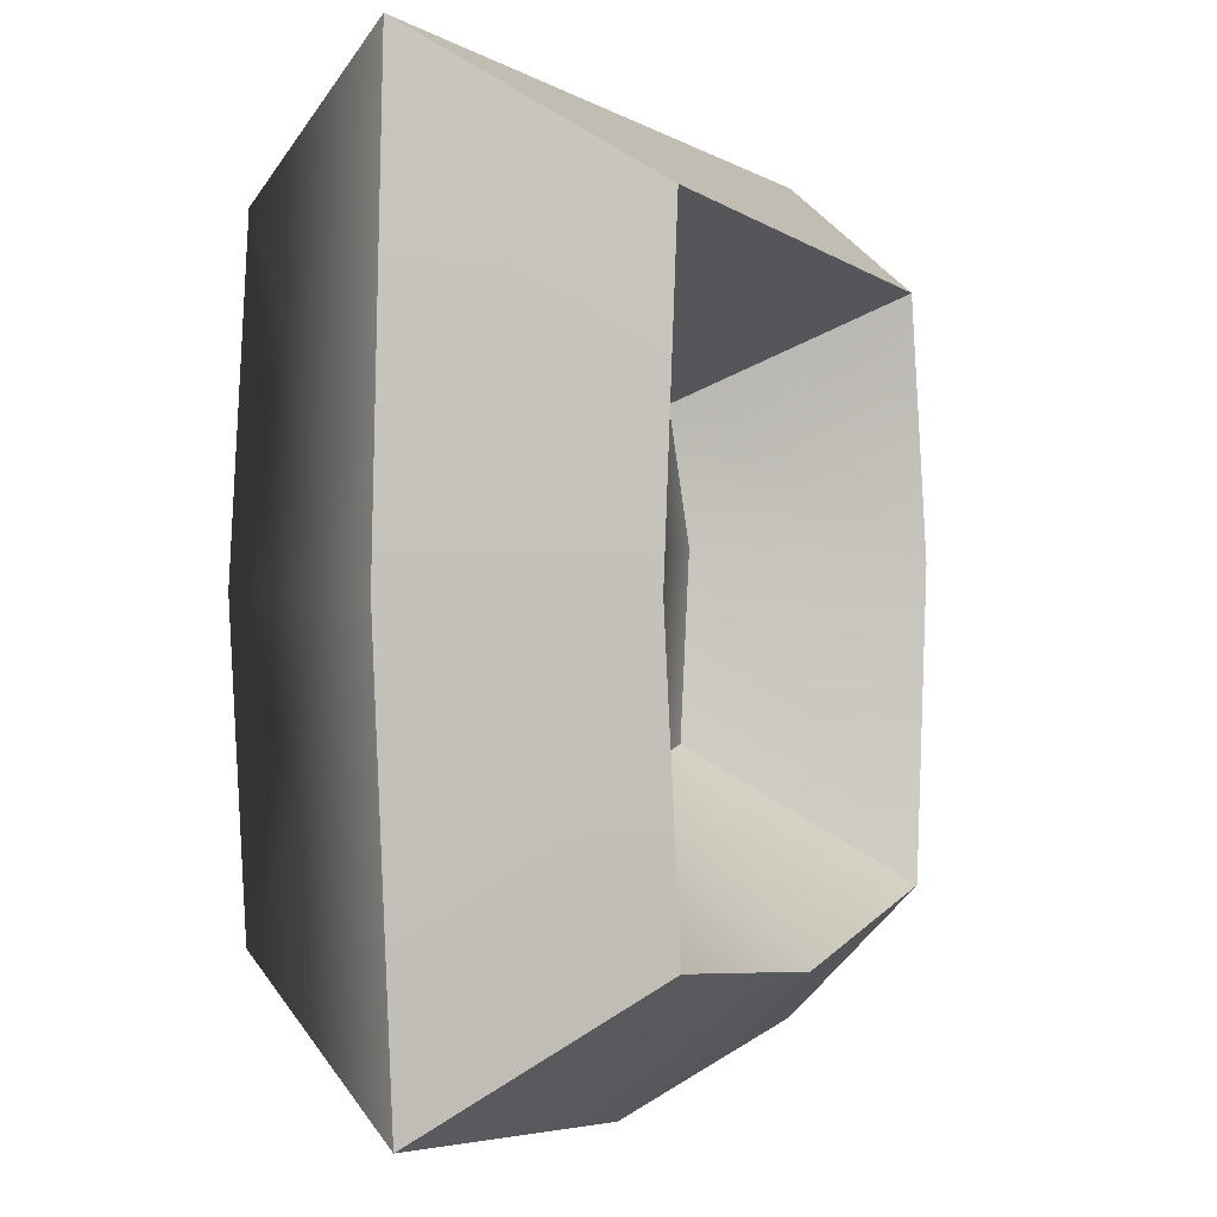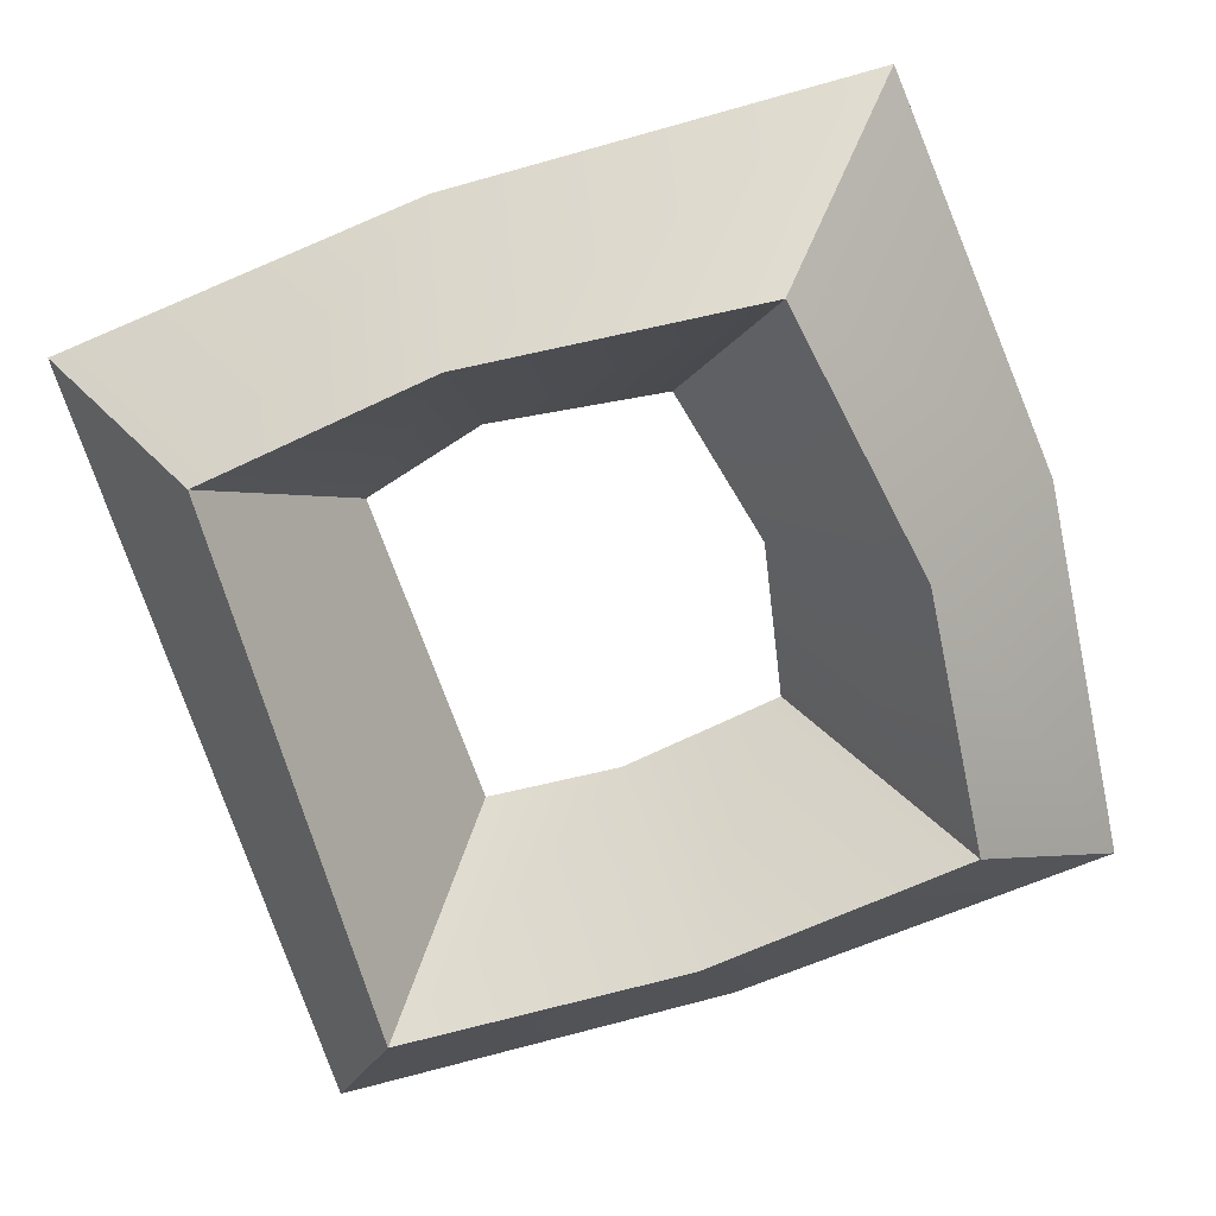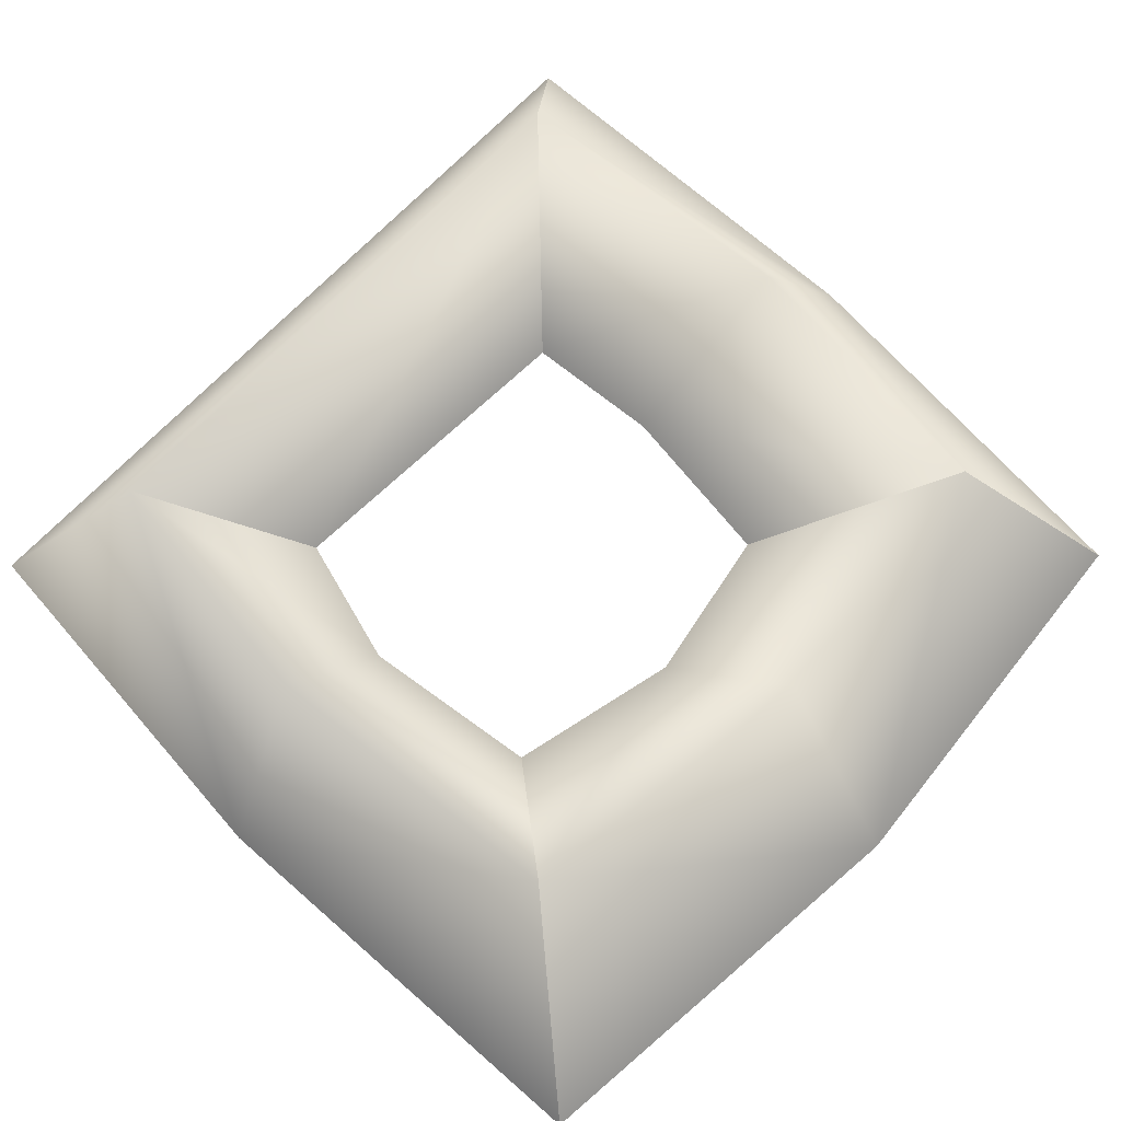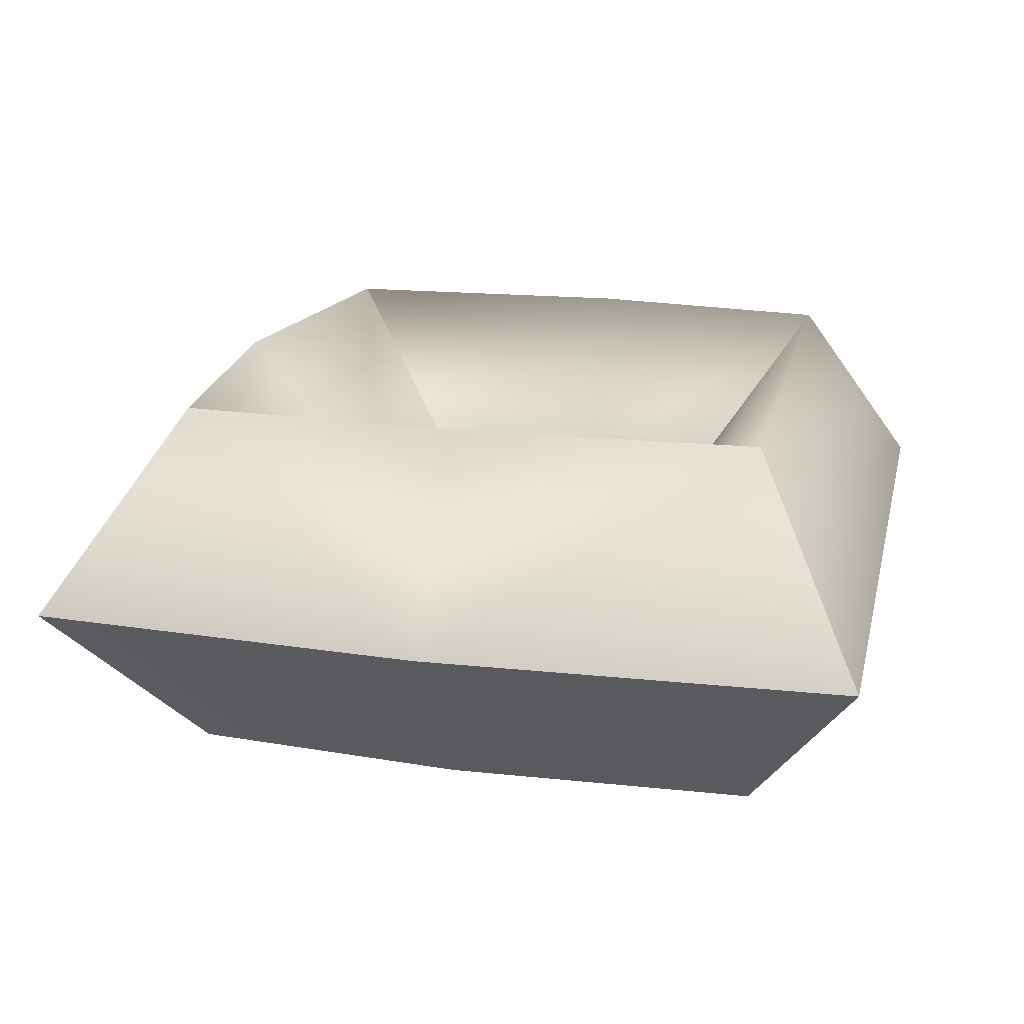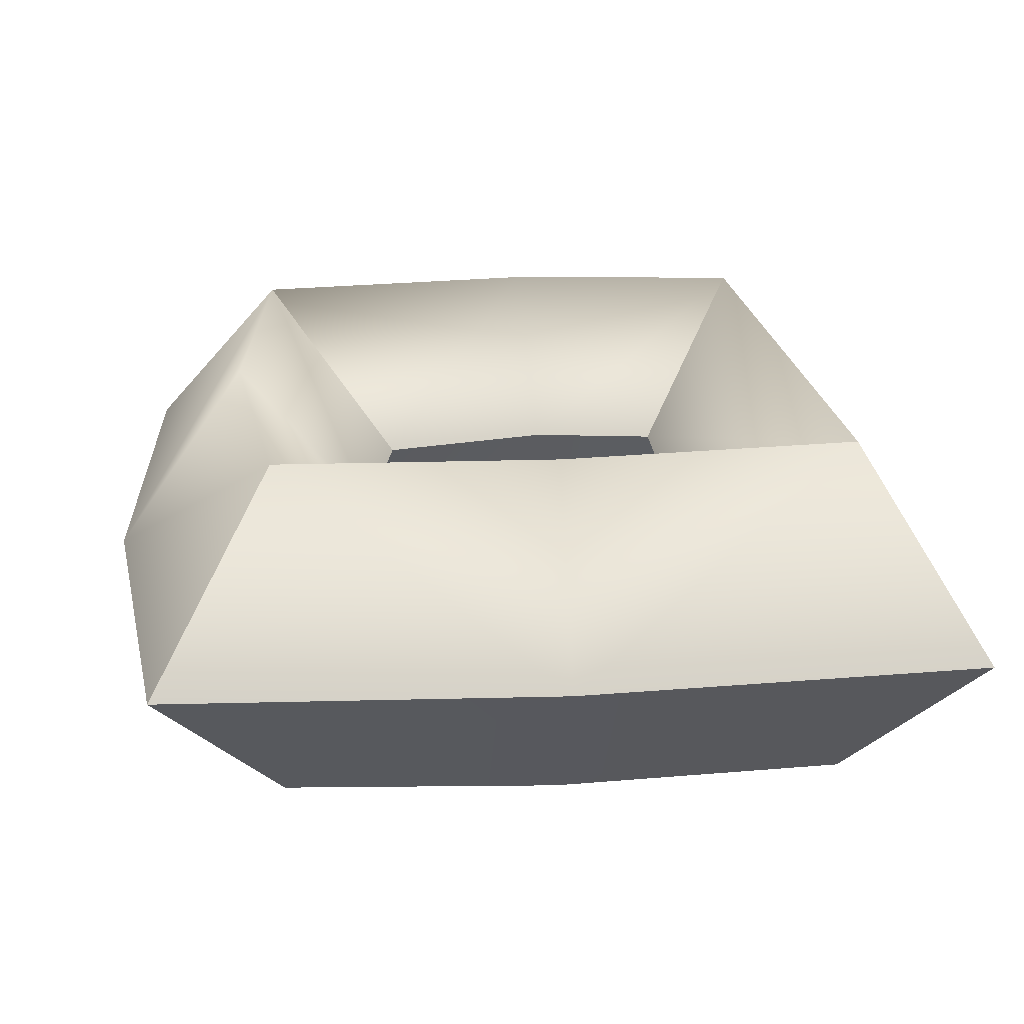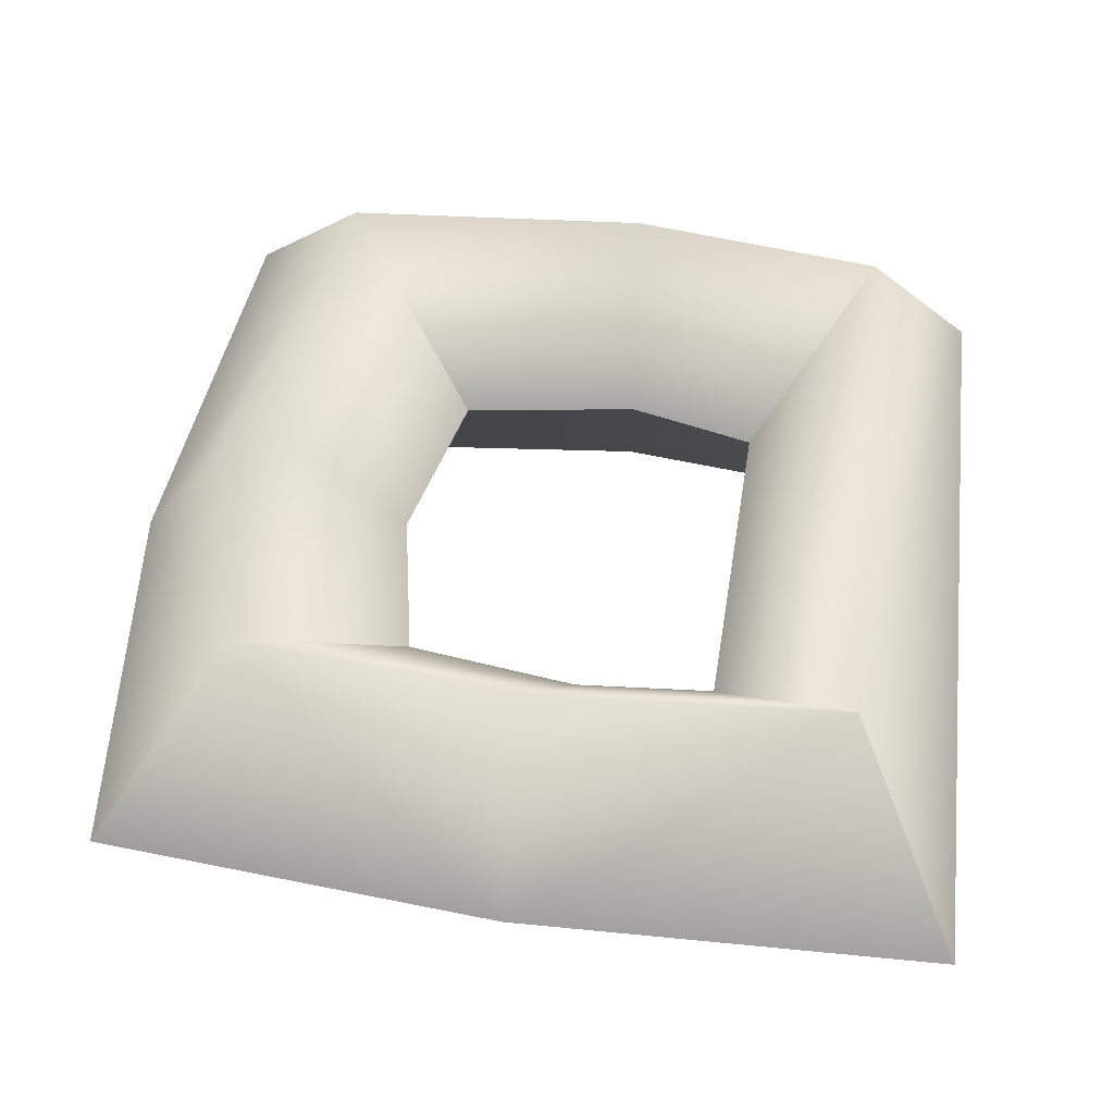
<metadata>
{"format":"obj","ext":"obj","renderer":"f3d","projection":"perspective","resolution":1024,"background":"white","views":[{"elev":1.2,"azim":-65.6,"up":"+Z"},{"elev":-68.2,"azim":109.3,"up":"+Y"},{"elev":67.1,"azim":135.2,"up":"+Y"},{"elev":18.2,"azim":-75.4,"up":"+Y"},{"elev":22.8,"azim":-95.5,"up":"+Y"},{"elev":50.7,"azim":-81.0,"up":"+Y"}]}
</metadata>
<code>
o model_113
v -0.08085 0.006333 -0.063
v -0.1442 -0.0889 0.004034
v -0.08752 0.006333 -0.13
v -0.1542 -0.08748 -0.1434
v -0.07751 0.006333 -0.2138
v -0.1409 -0.0889 -0.2809
v 0.08262 0.006333 -0.2138
v 0.1327 -0.08748 -0.2775
v 0.09596 0.007755 -0.1267
v 0.1493 -0.08606 -0.1334
v 0.07928 0.0106 -0.063
v 0.136 -0.08322 -0.01273
v -0.08085 0.006333 -0.063
v -0.1442 0.0902 0.004034
v 0.07928 0.0106 -0.063
v 0.1393 0.08878 -0.009373
v 0.1927 -0.003617 -0.3513
v 0.136 0.0902 -0.2809
v 0.2061 -0.005038 -0.1434
v 0.1527 0.08878 -0.1334
v 0.1393 0.08878 -0.009373
v 0.1927 -0.003617 0.04425
v -0.1442 0.0902 0.004034
v -0.2076 -0.003617 0.06101
v -0.2043 -0.005038 -0.3412
v -0.1476 0.0902 -0.2809
v -0.01079 -0.005038 -0.3647
v -0.01079 0.0902 -0.2976
v 0.136 0.0902 -0.2809
v -0.2043 -0.005038 -0.3412
v -0.1409 -0.0889 -0.2809
v -0.2176 -0.003617 -0.1434
v -0.1542 -0.08748 -0.1434
v -0.2076 -0.003617 0.06101
v -0.1442 -0.0889 0.004034
v -0.1442 -0.0889 0.004034
v -0.08085 0.006333 -0.063
v 0.136 -0.08322 -0.01273
v 0.07928 0.0106 -0.063
v 0.08262 0.006333 -0.2138
v 0.136 0.0902 -0.2809
v -0.0007845 0.006333 -0.2306
v -0.01079 0.0902 -0.2976
v -0.07751 0.006333 -0.2138
v -0.1476 0.0902 -0.2809
v -0.2076 -0.003617 0.06101
v -0.1442 0.0902 0.004034
v -0.2176 -0.003617 -0.1434
v -0.1576 0.09162 -0.1434
v -0.1476 0.0902 -0.2809
v 0.136 -0.08322 -0.01273
v 0.1927 -0.003617 0.04425
v -0.1442 -0.0889 0.004034
v -0.2076 -0.003617 0.06101
v 0.1327 -0.08748 -0.2775
v 0.1927 -0.003617 -0.3513
v 0.1493 -0.08606 -0.1334
v 0.2061 -0.005038 -0.1434
v 0.136 -0.08322 -0.01273
v 0.1927 -0.003617 0.04425
v 0.07928 0.0106 -0.063
v 0.1393 0.08878 -0.009373
v 0.09596 0.007755 -0.1267
v 0.1527 0.08878 -0.1334
v 0.08262 0.006333 -0.2138
v 0.136 0.0902 -0.2809
v -0.1442 0.0902 0.004034
v -0.08085 0.006333 -0.063
v -0.1576 0.09162 -0.1434
v -0.08752 0.006333 -0.13
v -0.1476 0.0902 -0.2809
v -0.07751 0.006333 -0.2138
v 0.1927 -0.003617 -0.3513
v 0.1327 -0.08748 -0.2775
v -0.01079 -0.005038 -0.3647
v -0.007457 -0.0889 -0.2976
v -0.2043 -0.005038 -0.3412
v -0.1409 -0.0889 -0.2809
v 0.1327 -0.08748 -0.2775
v 0.08262 0.006333 -0.2138
v -0.007457 -0.0889 -0.2976
v -0.0007845 0.006333 -0.2306
v -0.1409 -0.0889 -0.2809
v -0.07751 0.006333 -0.2138
v -0.2043 -0.005038 -0.3412
v 0.1927 -0.003617 -0.3513
f 1 2 3
f 2 4 3
f 3 4 5
f 4 6 5
f 5 6 6
f 6 7 6
f 6 7 7
f 7 8 7
f 7 8 9
f 8 10 9
f 9 10 11
f 10 12 11
f 11 12 12
f 12 13 12
f 12 13 13
f 13 14 13
f 13 14 15
f 14 16 15
f 15 16 16
f 16 17 16
f 16 17 17
f 17 18 17
f 17 18 19
f 18 20 19
f 19 20 21
f 20 21 21
f 21 21 19
f 21 19 19
f 19 19 19
f 19 21 19
f 19 21 22
f 21 23 22
f 22 23 24
f 23 24 24
f 24 24 25
f 24 25 25
f 25 25 25
f 25 26 25
f 25 26 27
f 26 28 27
f 27 28 29
f 28 29 29
f 29 29 30
f 29 30 30
f 30 30 30
f 30 31 30
f 30 31 32
f 31 33 32
f 32 33 34
f 33 35 34
f 34 35 35
f 35 36 35
f 35 36 36
f 36 37 36
f 36 37 38
f 37 39 38
f 38 39 39
f 39 40 39
f 39 40 40
f 40 41 40
f 40 41 42
f 41 43 42
f 42 43 44
f 43 45 44
f 44 45 45
f 45 46 45
f 45 46 46
f 46 47 46
f 46 47 48
f 47 49 48
f 48 49 50
f 49 50 50
f 50 50 51
f 50 51 51
f 51 51 51
f 51 52 51
f 51 52 53
f 52 54 53
f 53 54 54
f 54 55 54
f 54 55 55
f 55 56 55
f 55 56 57
f 56 58 57
f 57 58 59
f 58 60 59
f 59 60 60
f 60 61 60
f 60 61 61
f 61 62 61
f 61 62 63
f 62 64 63
f 63 64 65
f 64 66 65
f 65 66 66
f 66 67 66
f 66 67 67
f 67 68 67
f 67 68 69
f 68 70 69
f 69 70 71
f 70 72 71
f 71 72 72
f 72 73 72
f 72 73 73
f 73 74 73
f 73 74 75
f 74 76 75
f 75 76 77
f 76 78 77
f 77 78 78
f 78 79 78
f 78 79 79
f 79 80 79
f 79 80 81
f 80 82 81
f 81 82 83
f 82 84 83
f 48 50 85
f 27 29 86

</code>
